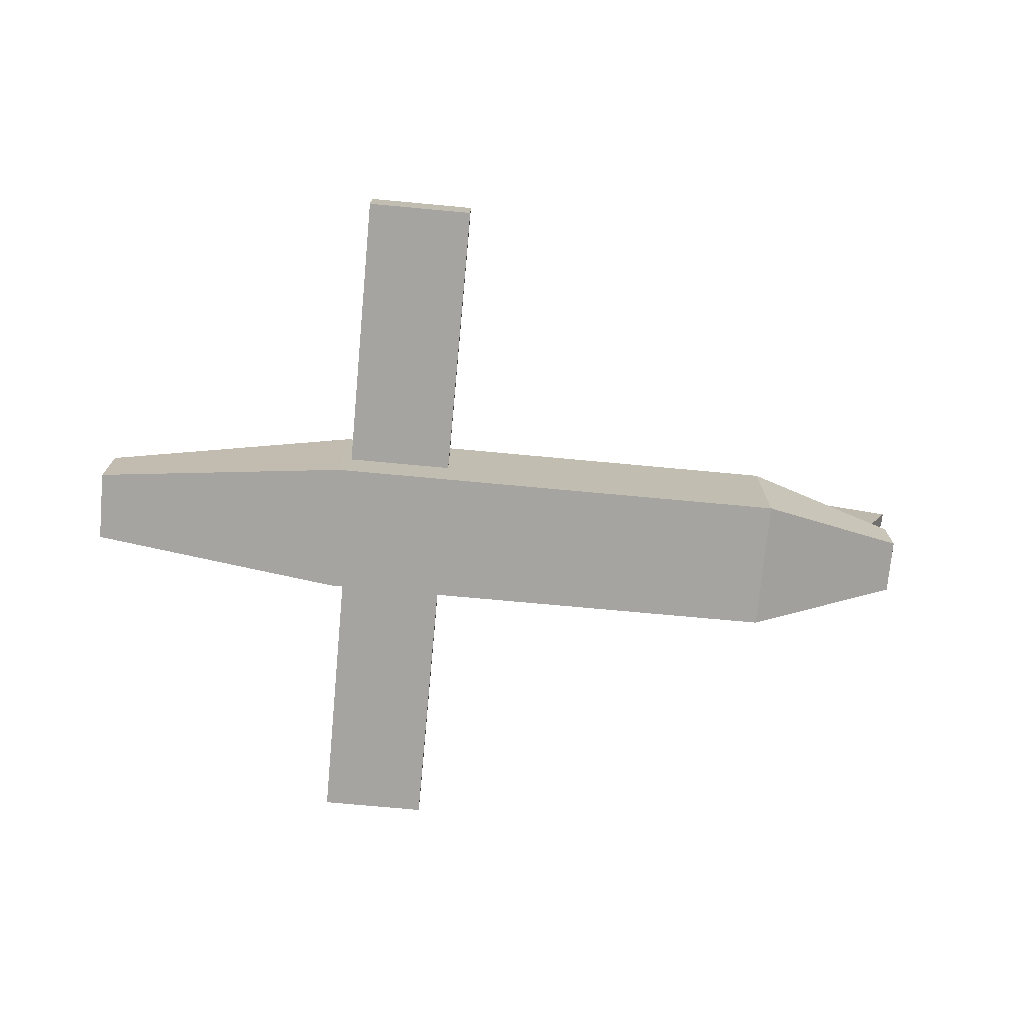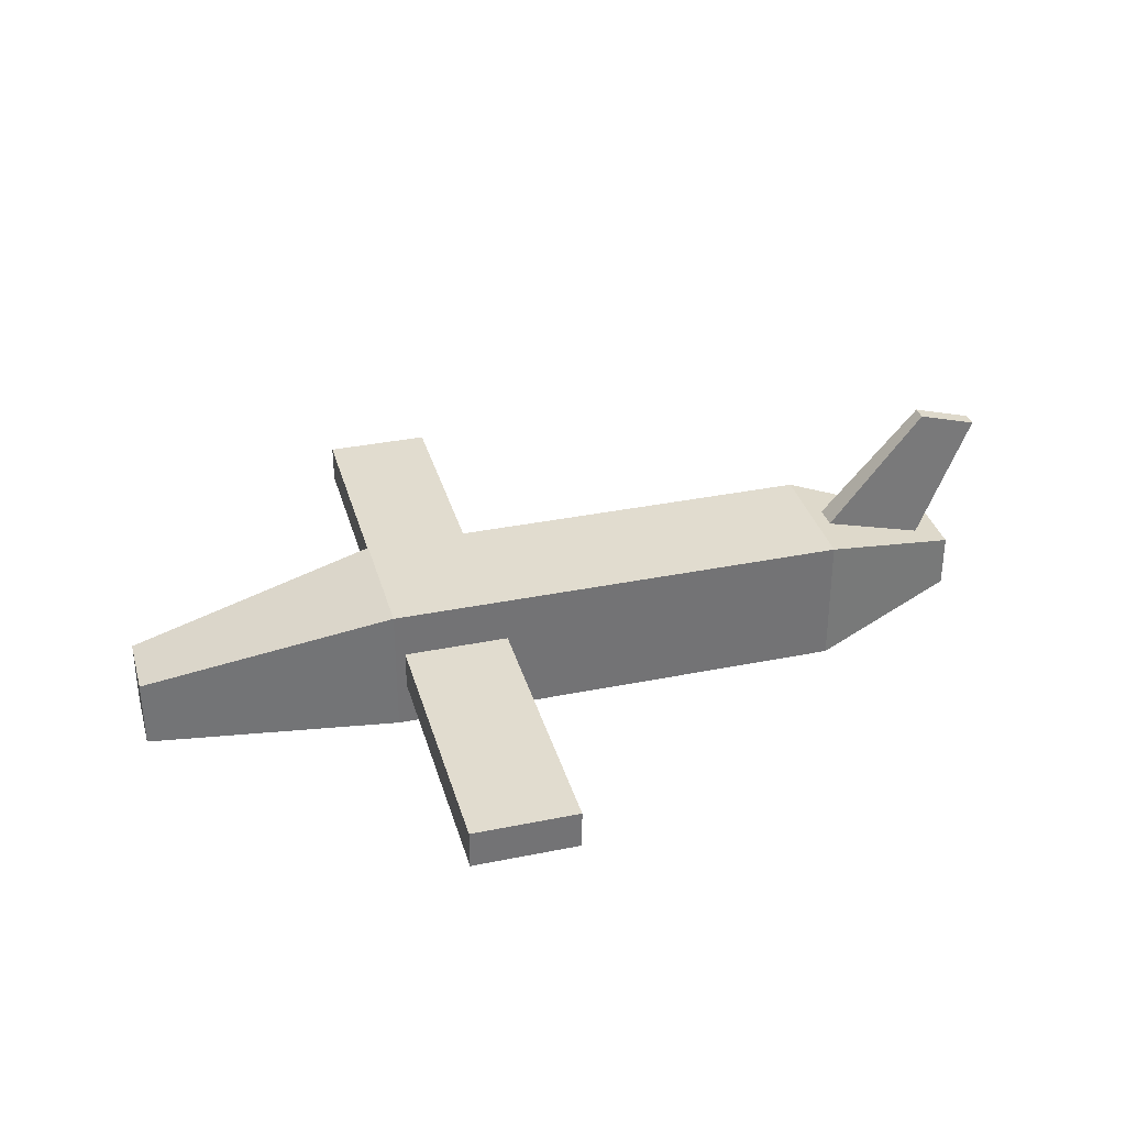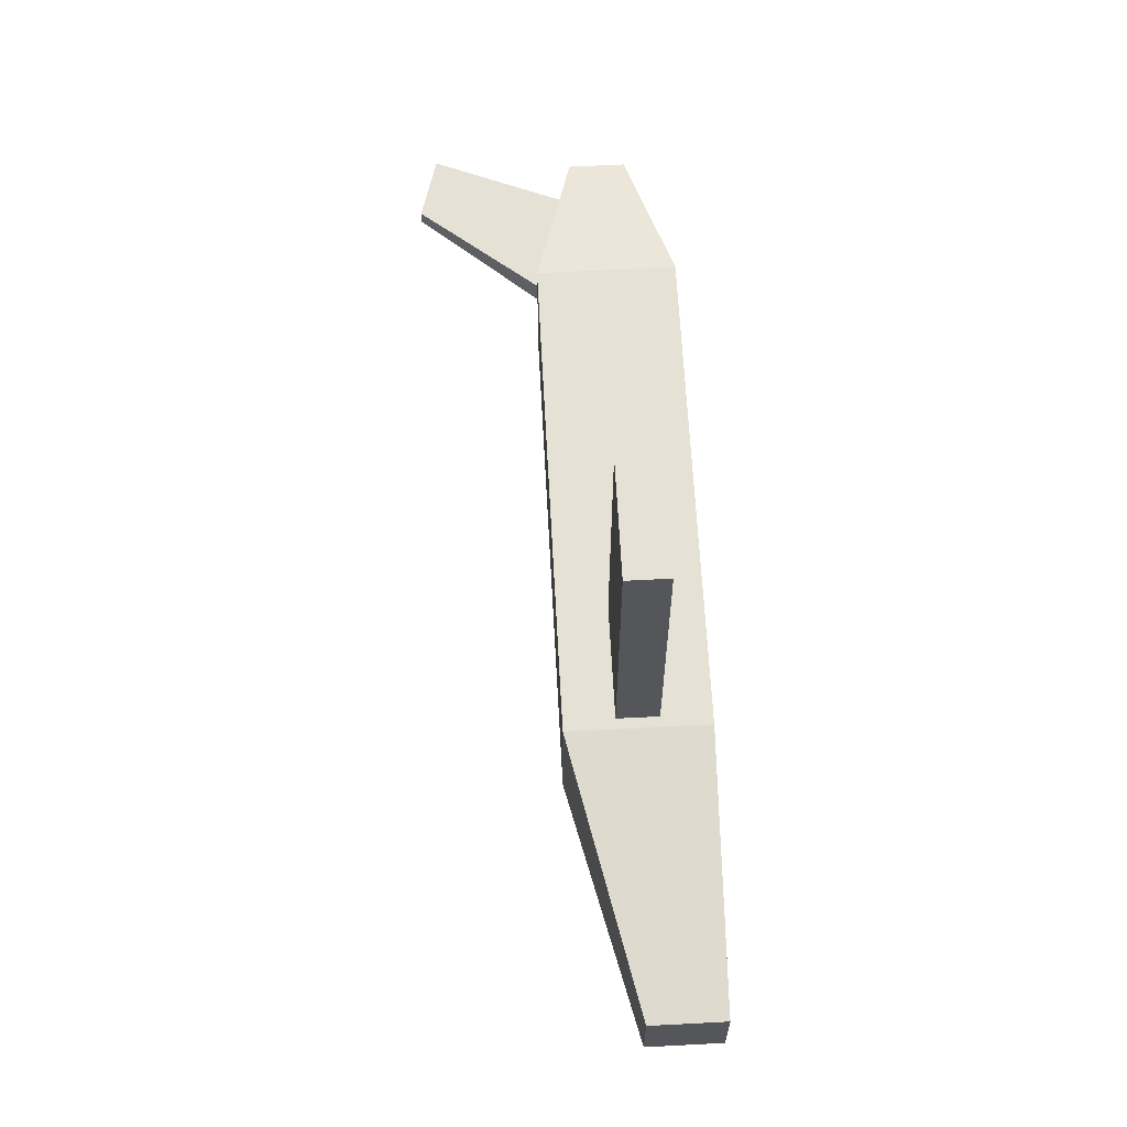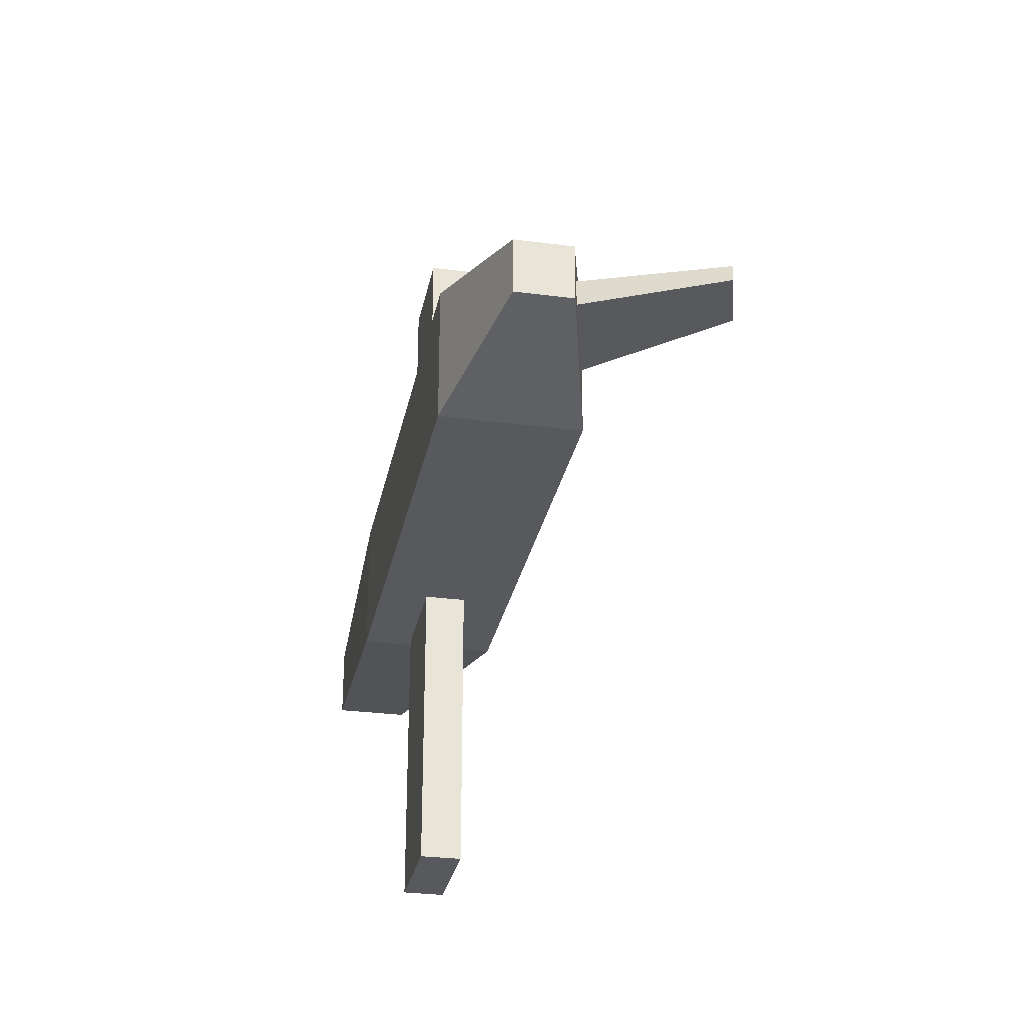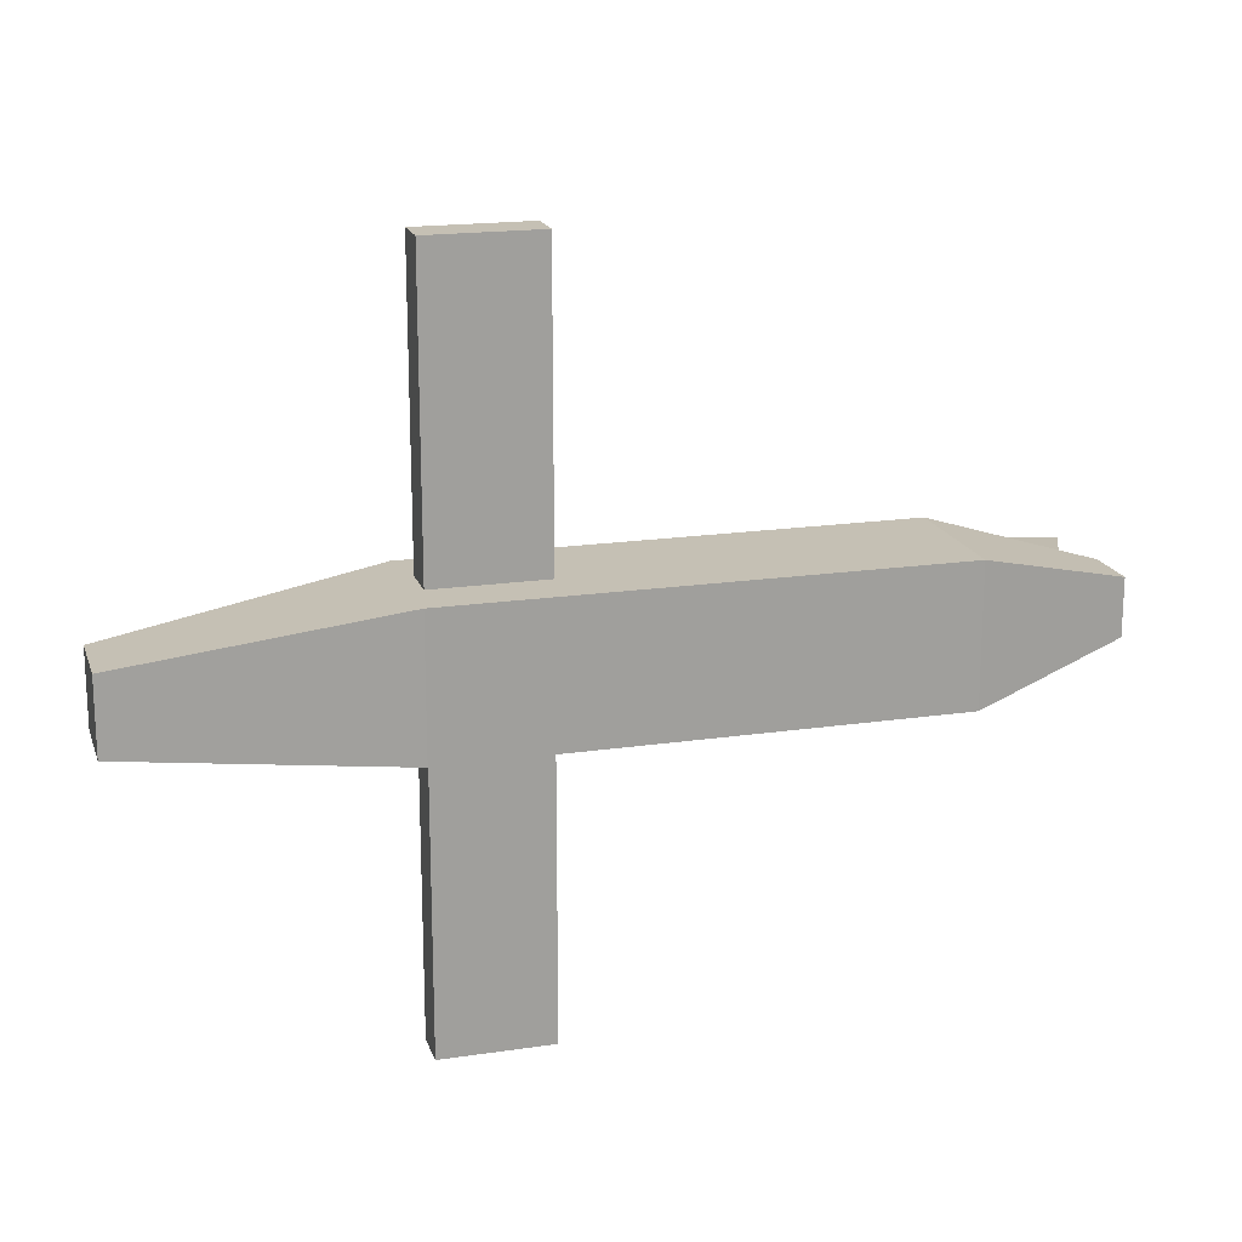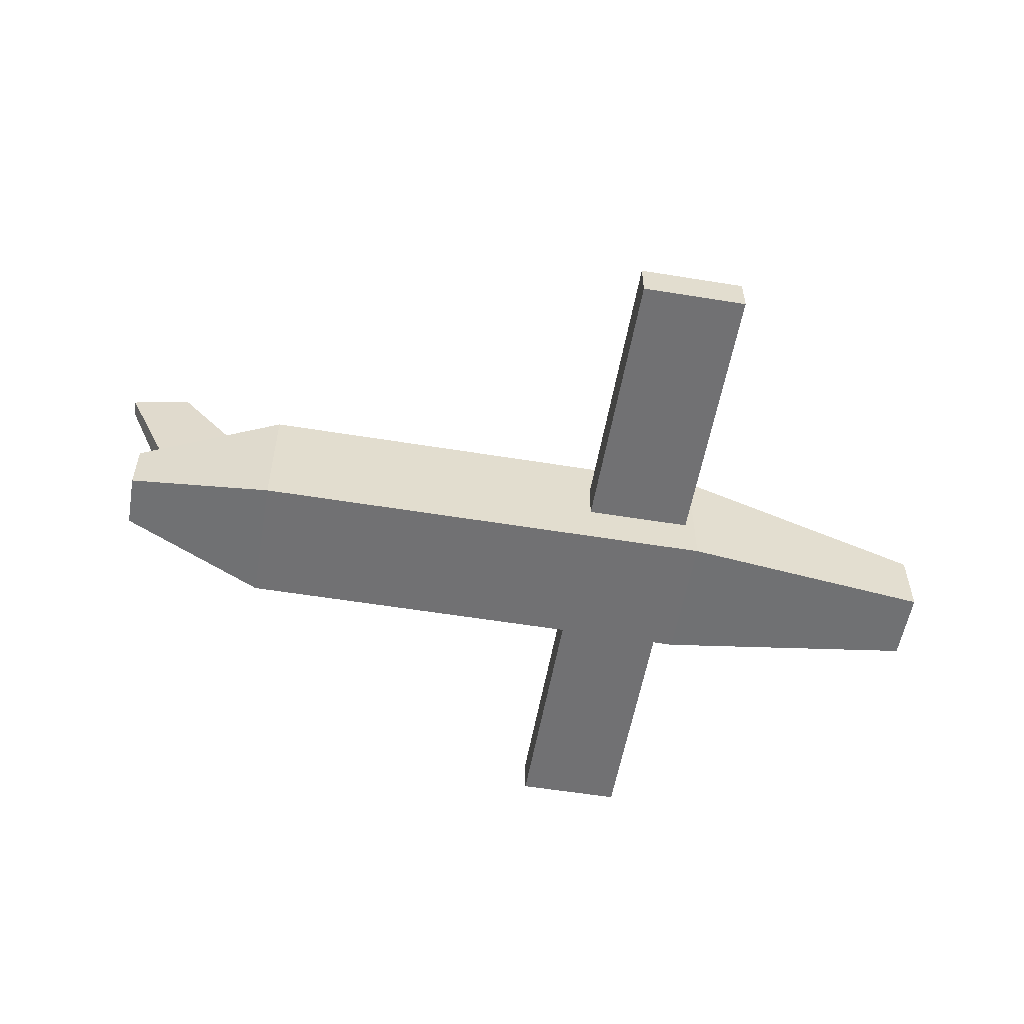
<metadata>
{"format":"obj","ext":"obj","renderer":"f3d","projection":"perspective","resolution":1024,"background":"white","views":[{"elev":-73.4,"azim":-5.3,"up":"+Y"},{"elev":34.3,"azim":-15.3,"up":"+Y"},{"elev":64.4,"azim":-93.0,"up":"+Z"},{"elev":-29.1,"azim":78.9,"up":"+Z"},{"elev":18.2,"azim":-16.0,"up":"+Z"},{"elev":-55.3,"azim":170.2,"up":"+Y"}]}
</metadata>
<code>
o Cube
v 0.2234 0.0388 0.008974
v 0.2965 0.1259 0.005192
v 0.2234 0.0388 -0.008974
v 0.2965 0.1259 -0.005192
v 0.2966 0.01791 0.008974
v 0.3389 0.1138 0.005192
v 0.2966 0.01791 -0.008974
v 0.3389 0.1138 -0.005192
v 0.3211 0.01929 0.01929
v 0.3211 -0.01929 0.01929
v 0.3211 -0.01929 -0.01929
v 0.3211 0.01929 -0.01929
v -0.3003 0.006834 -0.02514
v -0.3003 0.006834 0.02514
v -0.3003 -0.04344 0.02514
v -0.3003 -0.04344 -0.02514
v -0.03545 0.0139 -0.2479
v -0.03545 -0.0139 -0.2479
v -0.03545 0.0139 0.2479
v -0.03545 -0.0139 0.2479
v -0.1116 0.0139 -0.2479
v -0.1116 -0.0139 -0.2479
v -0.1116 0.0139 0.2479
v -0.1116 -0.0139 0.2479
v -0.1187 -0.04706 0.04706
v -0.1187 0.04706 0.04706
v -0.1187 -0.04706 -0.04706
v -0.1187 0.04706 -0.04706
v 0.2161 -0.04706 0.04706
v 0.2161 0.04706 0.04706
v 0.2161 -0.04706 -0.04706
v 0.2161 0.04706 -0.04706
f 24 23 21 22
f 22 21 17 18
f 18 17 19 20
f 20 19 23 24
f 22 18 20 24
f 28 27 16 13
f 17 21 23 19
f 15 14 13 16
f 27 25 15 16
f 25 26 14 15
f 11 12 9 10
f 29 31 11 10
f 32 30 9 12
f 7 8 6 5
f 3 4 8 7
f 1 2 4 3
f 31 32 12 11
f 8 4 2 6
f 5 6 2 1
f 3 7 5 1
f 26 28 13 14
f 27 28 32 31
f 30 29 10 9
f 29 30 26 25
f 27 31 29 25
f 32 28 26 30

</code>
